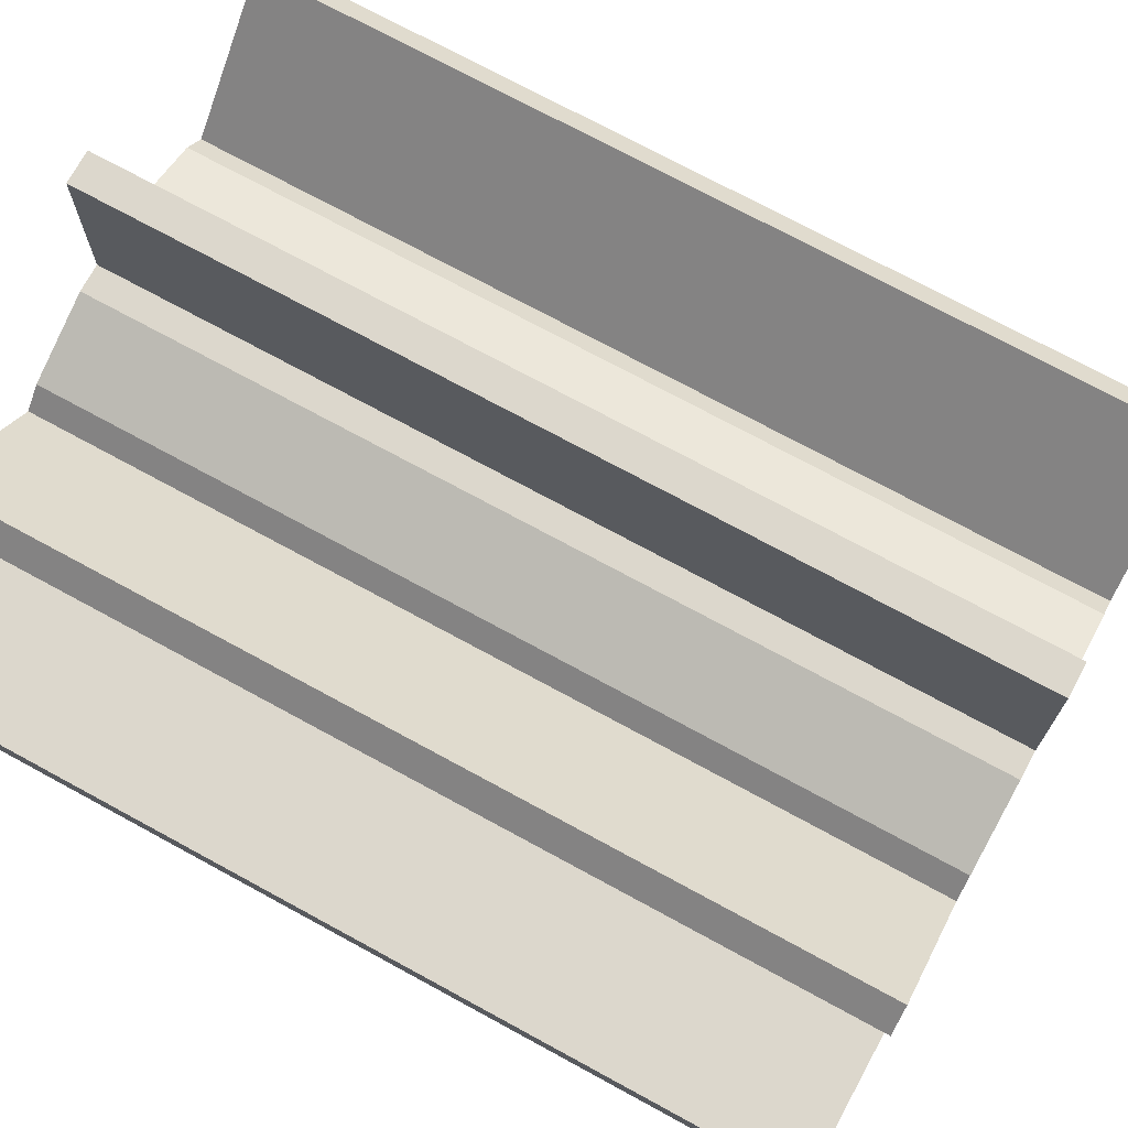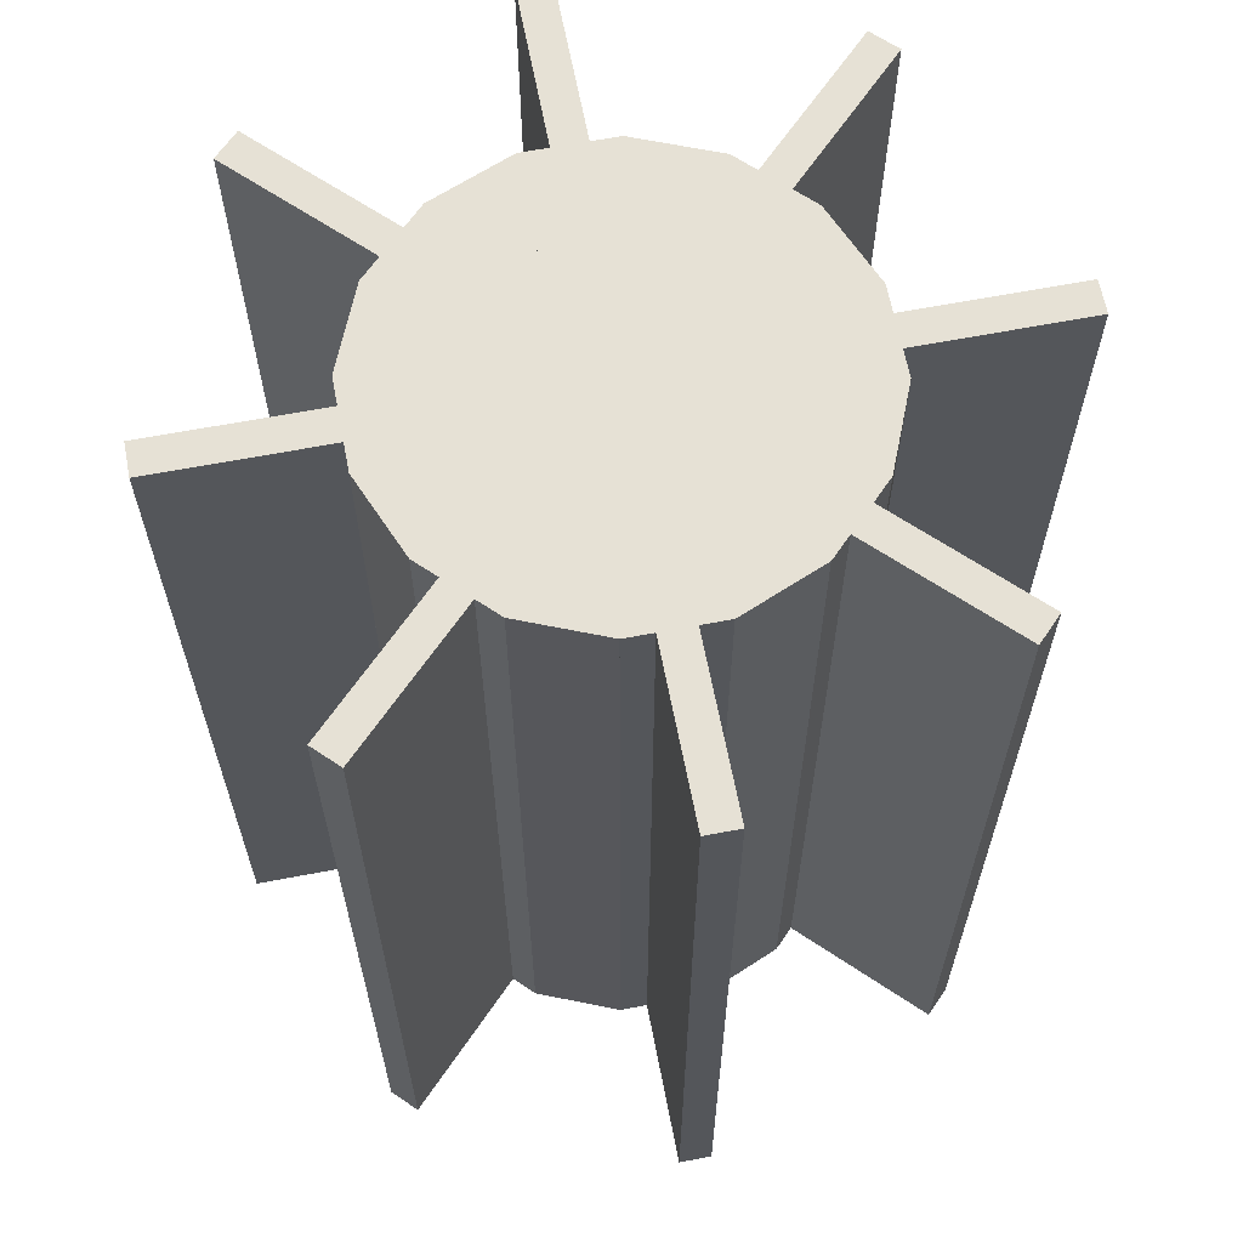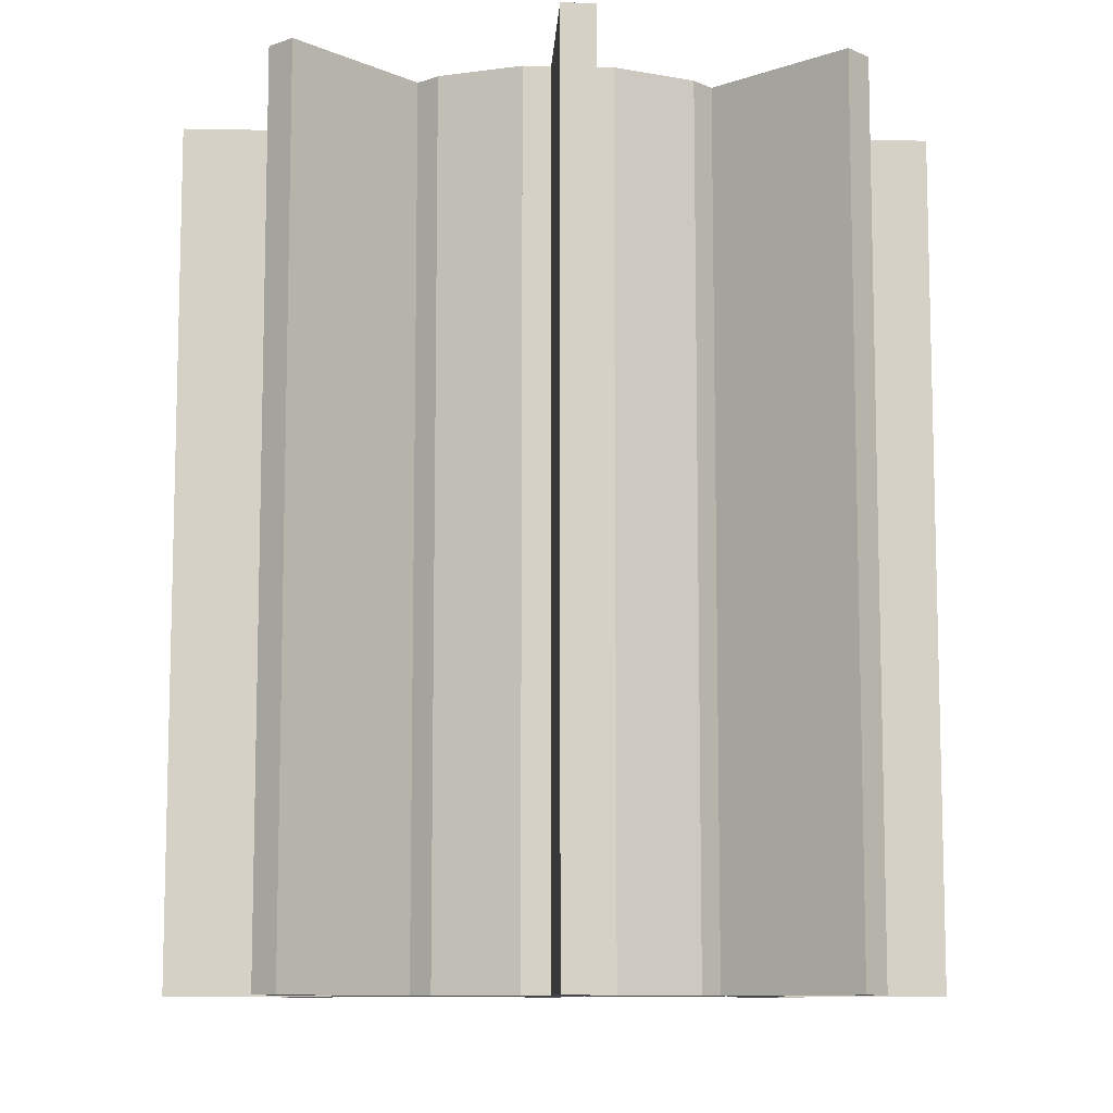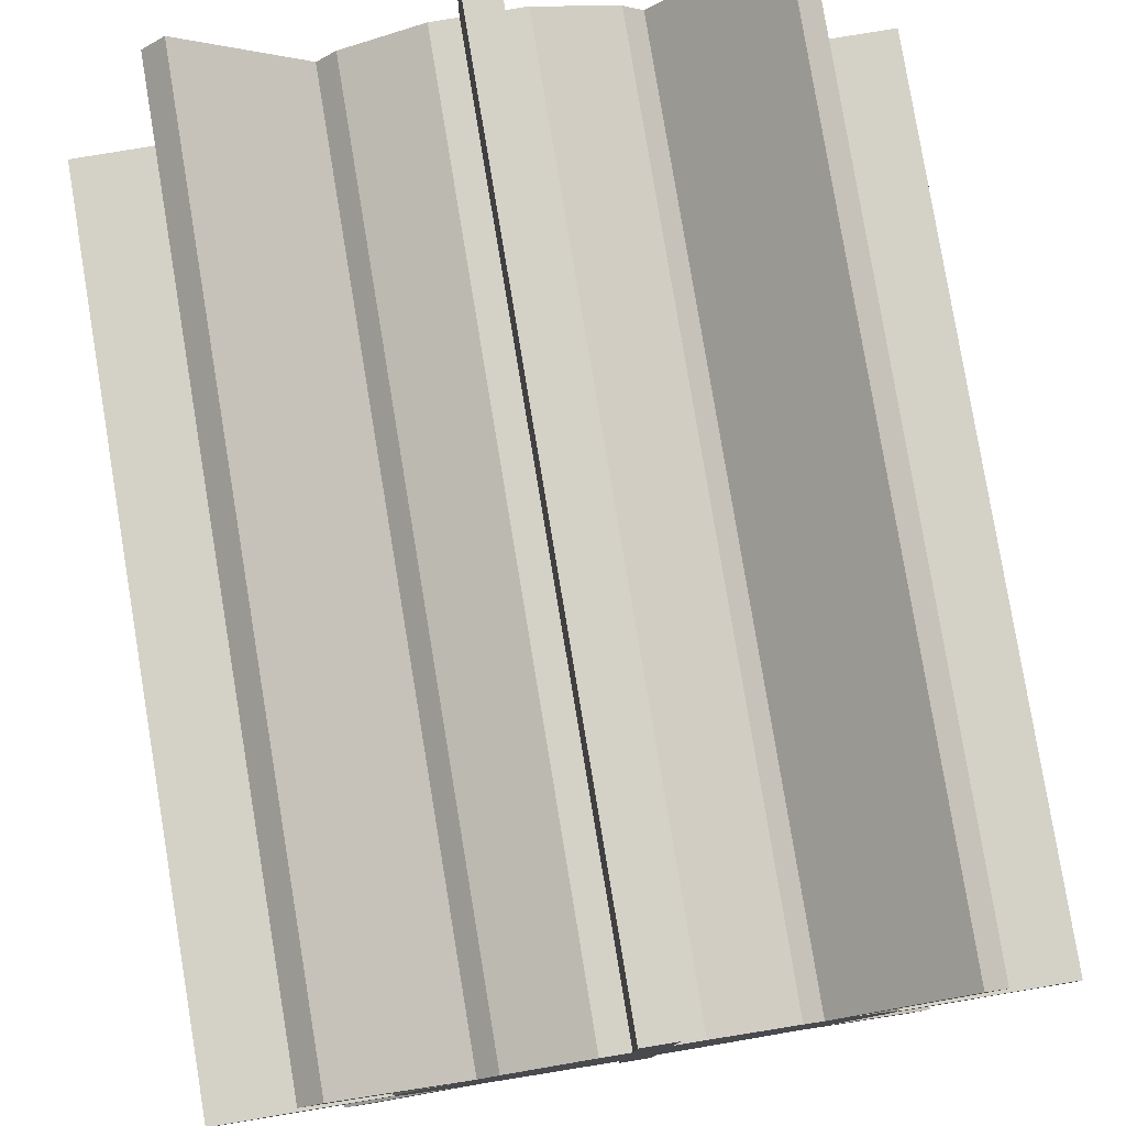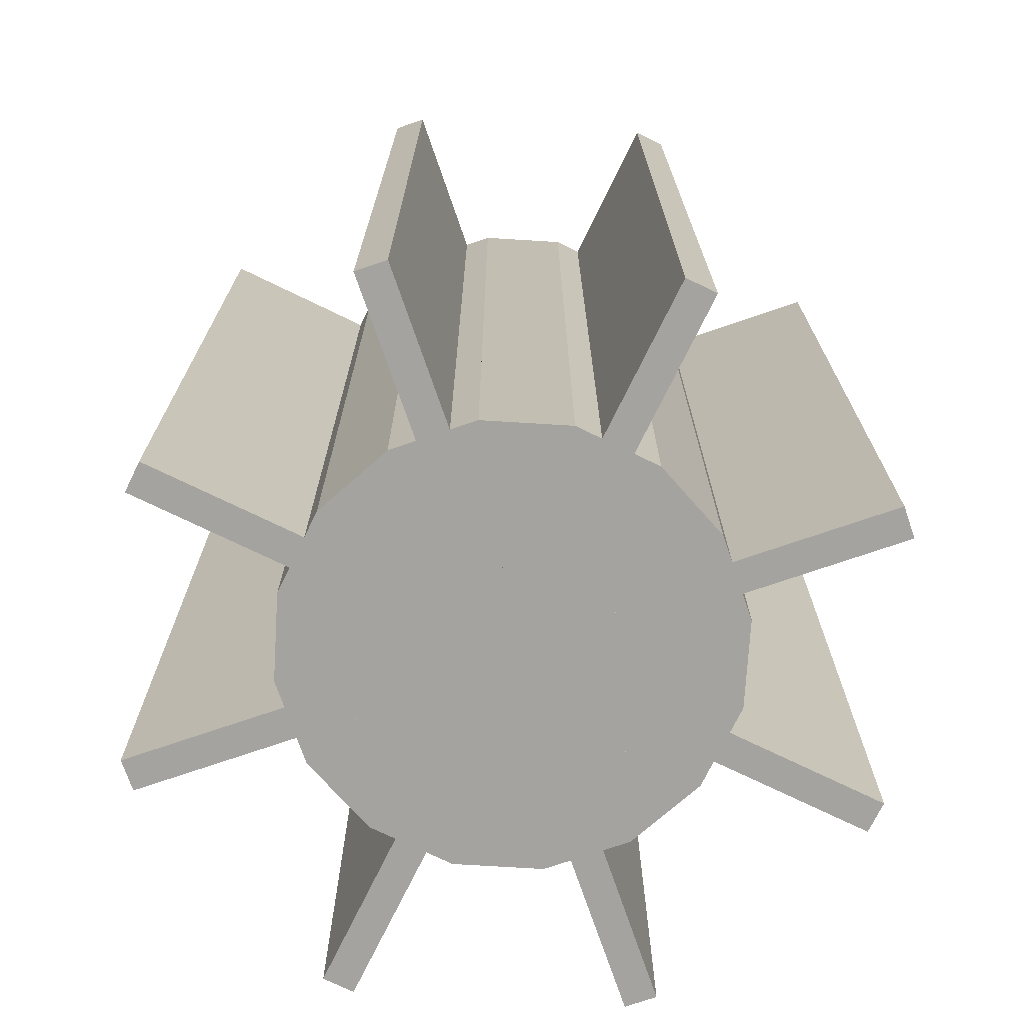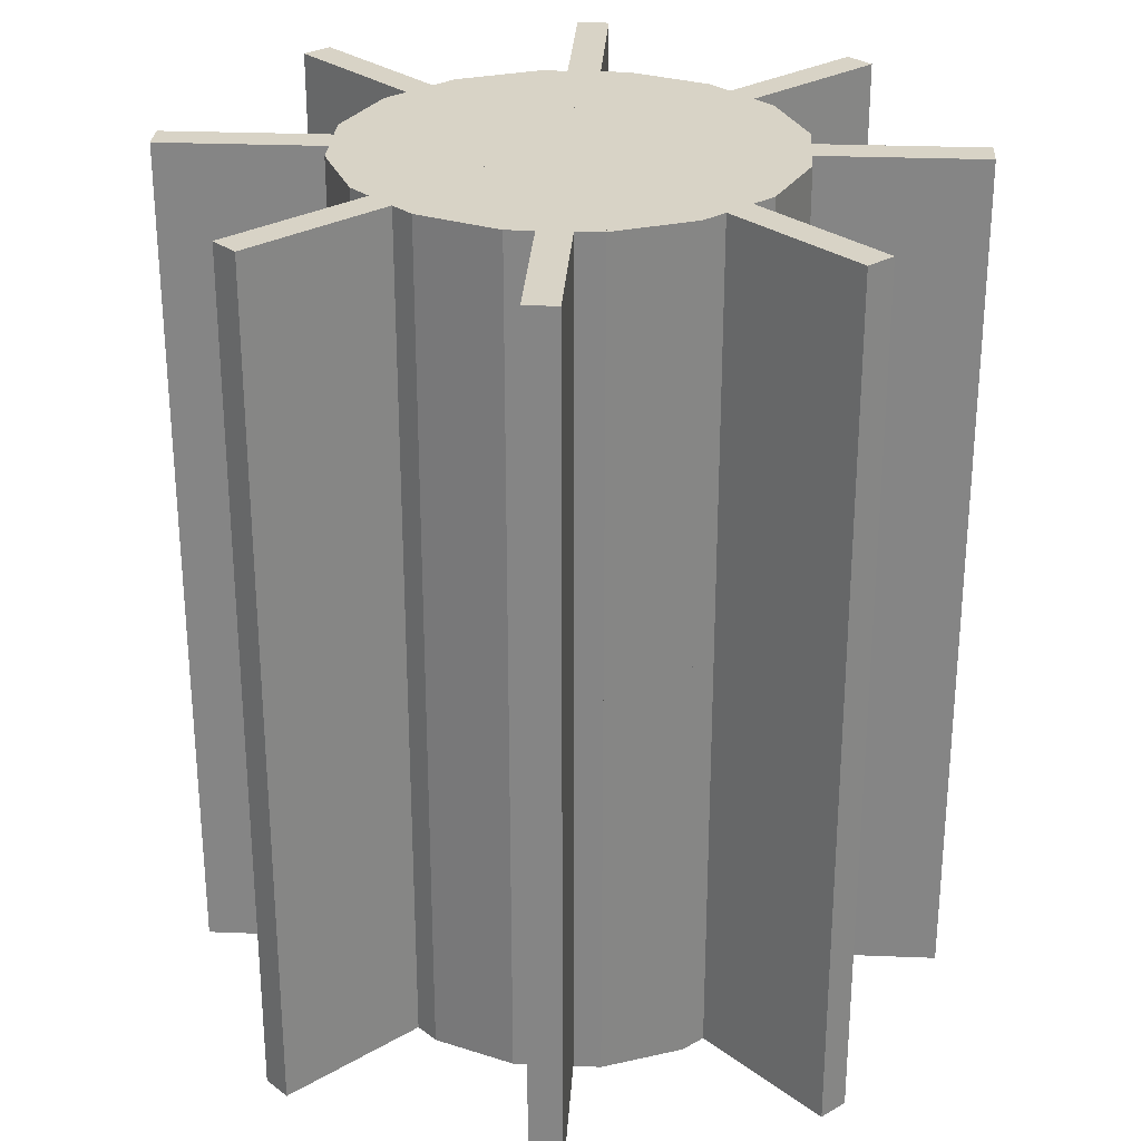
<metadata>
{"format":"obj","ext":"obj","renderer":"f3d","projection":"perspective","resolution":1024,"background":"white","views":[{"elev":72.8,"azim":118.6,"up":"+Z"},{"elev":64.5,"azim":34.1,"up":"+Y"},{"elev":-9.6,"azim":42.1,"up":"+Y"},{"elev":79.8,"azim":170.6,"up":"+Z"},{"elev":-72.9,"azim":109.0,"up":"+Y"},{"elev":27.9,"azim":138.5,"up":"+Y"}]}
</metadata>
<code>
o hexadecagon
v -0.7956 8 4
v 2.266 8 -3.391
v -0.7956 -8 4
v 2.266 -8 -3.391
v 0.7956 8 -4
v -2.266 8 3.391
v 0.7956 -8 -4
v -2.266 -8 3.391
f 1 3 2
f 3 4 2
f 5 7 6
f 7 8 6
f 5 6 2
f 6 1 2
f 8 7 3
f 7 4 3
f 6 8 1
f 8 3 1
f 2 4 5
f 4 7 5
o hexadecagon
v 0.7956 8 4
v 0.7956 8 -4
v 0.7956 -8 4
v 0.7956 -8 -4
v -0.7956 8 -4
v -0.7956 8 4
v -0.7956 -8 -4
v -0.7956 -8 4
f 9 11 10
f 11 12 10
f 13 15 14
f 15 16 14
f 13 14 10
f 14 9 10
f 16 15 11
f 15 12 11
f 14 16 9
f 16 11 9
f 10 12 13
f 12 15 13
o hexadecagon
v 2.266 8 3.391
v -0.7956 8 -4
v 2.266 -8 3.391
v -0.7956 -8 -4
v -2.266 8 -3.391
v 0.7956 8 4
v -2.266 -8 -3.391
v 0.7956 -8 4
f 17 19 18
f 19 20 18
f 21 23 22
f 23 24 22
f 21 22 18
f 22 17 18
f 24 23 19
f 23 20 19
f 22 24 17
f 24 19 17
f 18 20 21
f 20 23 21
o hexadecagon
v 3.391 8 2.266
v -2.266 8 -3.391
v 3.391 -8 2.266
v -2.266 -8 -3.391
v -3.391 8 -2.266
v 2.266 8 3.391
v -3.391 -8 -2.266
v 2.266 -8 3.391
f 25 27 26
f 27 28 26
f 29 31 30
f 31 32 30
f 29 30 26
f 30 25 26
f 32 31 27
f 31 28 27
f 30 32 25
f 32 27 25
f 26 28 29
f 28 31 29
o hexadecagon
v 3.391 8 2.266
v 4 8 0.7956
v 3.391 -8 2.266
v 4 -8 0.7956
v -3.391 8 -2.266
v -4 8 -0.7956
v -3.391 -8 -2.266
v -4 -8 -0.7956
f 33 35 34
f 35 36 34
f 37 39 38
f 39 40 38
f 37 38 34
f 38 33 34
f 40 39 35
f 39 36 35
f 38 40 33
f 40 35 33
f 34 36 37
f 36 39 37
o hexadecagon
v 4 8 0.7956
v 4 8 -0.7956
v 4 -8 0.7956
v 4 -8 -0.7956
v -4 8 -0.7956
v -4 8 0.7956
v -4 -8 -0.7956
v -4 -8 0.7956
f 41 43 42
f 43 44 42
f 45 47 46
f 47 48 46
f 45 46 42
f 46 41 42
f 48 47 43
f 47 44 43
f 46 48 41
f 48 43 41
f 42 44 45
f 44 47 45
o hexadecagon
v 4 8 -0.7956
v 3.391 8 -2.266
v 4 -8 -0.7956
v 3.391 -8 -2.266
v -4 8 0.7956
v -3.391 8 2.266
v -4 -8 0.7956
v -3.391 -8 2.266
f 49 51 50
f 51 52 50
f 53 55 54
f 55 56 54
f 53 54 50
f 54 49 50
f 56 55 51
f 55 52 51
f 54 56 49
f 56 51 49
f 50 52 53
f 52 55 53
o hexadecagon
v -2.266 8 3.391
v 3.391 8 -2.266
v -2.266 -8 3.391
v 3.391 -8 -2.266
v 2.266 8 -3.391
v -3.391 8 2.266
v 2.266 -8 -3.391
v -3.391 -8 2.266
f 57 59 58
f 59 60 58
f 61 63 62
f 63 64 62
f 61 62 58
f 62 57 58
f 64 63 59
f 63 60 59
f 62 64 57
f 64 59 57
f 58 60 61
f 60 63 61
o hexadecagon
v 0.2956 8 7
v 0.2956 8 -7
v 0.2956 -8 7
v 0.2956 -8 -7
v -0.2956 8 -7
v -0.2956 8 7
v -0.2956 -8 -7
v -0.2956 -8 7
f 65 67 66
f 67 68 66
f 69 71 70
f 71 72 70
f 69 70 66
f 70 65 66
f 72 71 67
f 71 68 67
f 70 72 65
f 72 67 65
f 66 68 69
f 68 71 69
o hexadecagon
v -4.741 8 5.159
v 5.159 8 -4.741
v -4.741 -8 5.159
v 5.159 -8 -4.741
v 4.741 8 -5.159
v -5.159 8 4.741
v 4.741 -8 -5.159
v -5.159 -8 4.741
f 73 75 74
f 75 76 74
f 77 79 78
f 79 80 78
f 77 78 74
f 78 73 74
f 80 79 75
f 79 76 75
f 78 80 73
f 80 75 73
f 74 76 77
f 76 79 77
o hexadecagon
v 7 8 0.2956
v 7 8 -0.2956
v 7 -8 0.2956
v 7 -8 -0.2956
v -7 8 -0.2956
v -7 8 0.2956
v -7 -8 -0.2956
v -7 -8 0.2956
f 81 83 82
f 83 84 82
f 85 87 86
f 87 88 86
f 85 86 82
f 86 81 82
f 88 87 83
f 87 84 83
f 86 88 81
f 88 83 81
f 82 84 85
f 84 87 85
o hexadecagon
v 4.741 8 5.159
v 5.159 8 4.741
v 4.741 -8 5.159
v 5.159 -8 4.741
v -4.741 8 -5.159
v -5.159 8 -4.741
v -4.741 -8 -5.159
v -5.159 -8 -4.741
f 89 91 90
f 91 92 90
f 93 95 94
f 95 96 94
f 93 94 90
f 94 89 90
f 96 95 91
f 95 92 91
f 94 96 89
f 96 91 89
f 90 92 93
f 92 95 93

</code>
